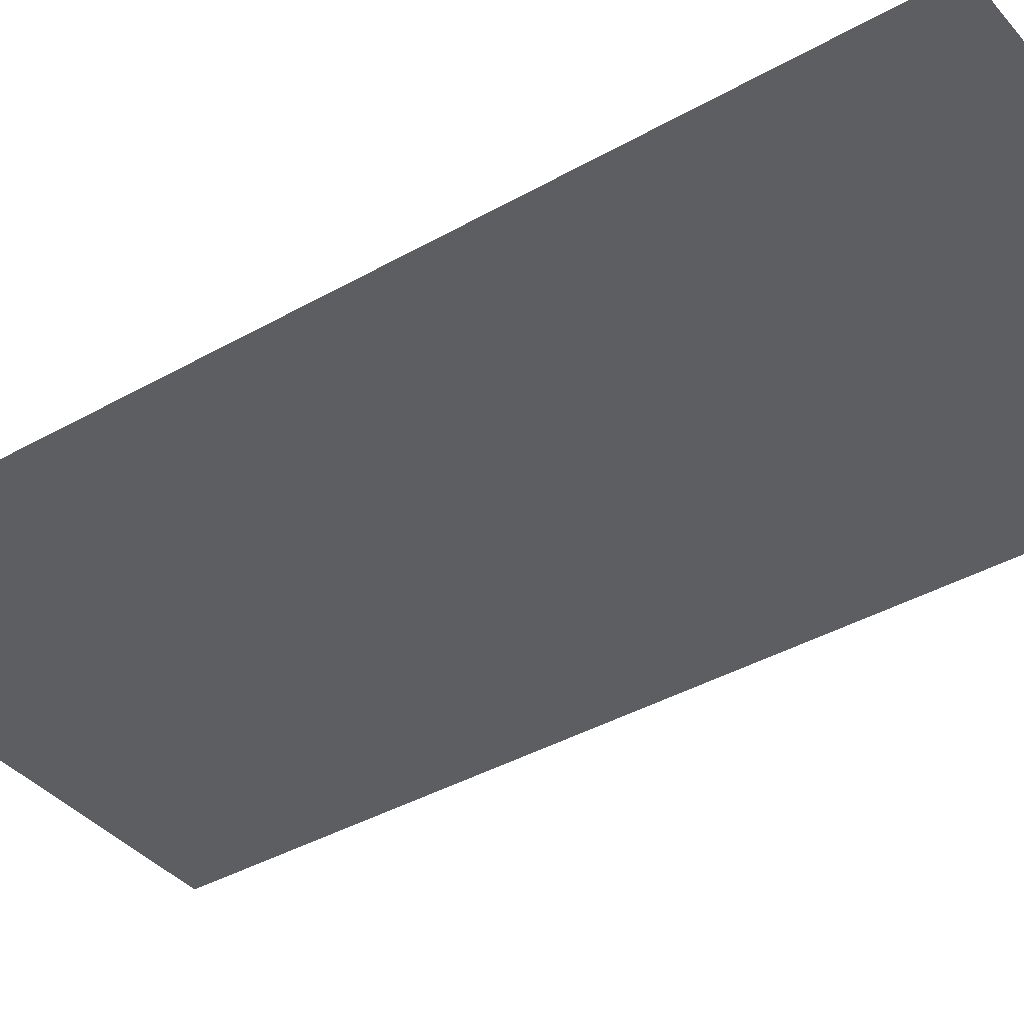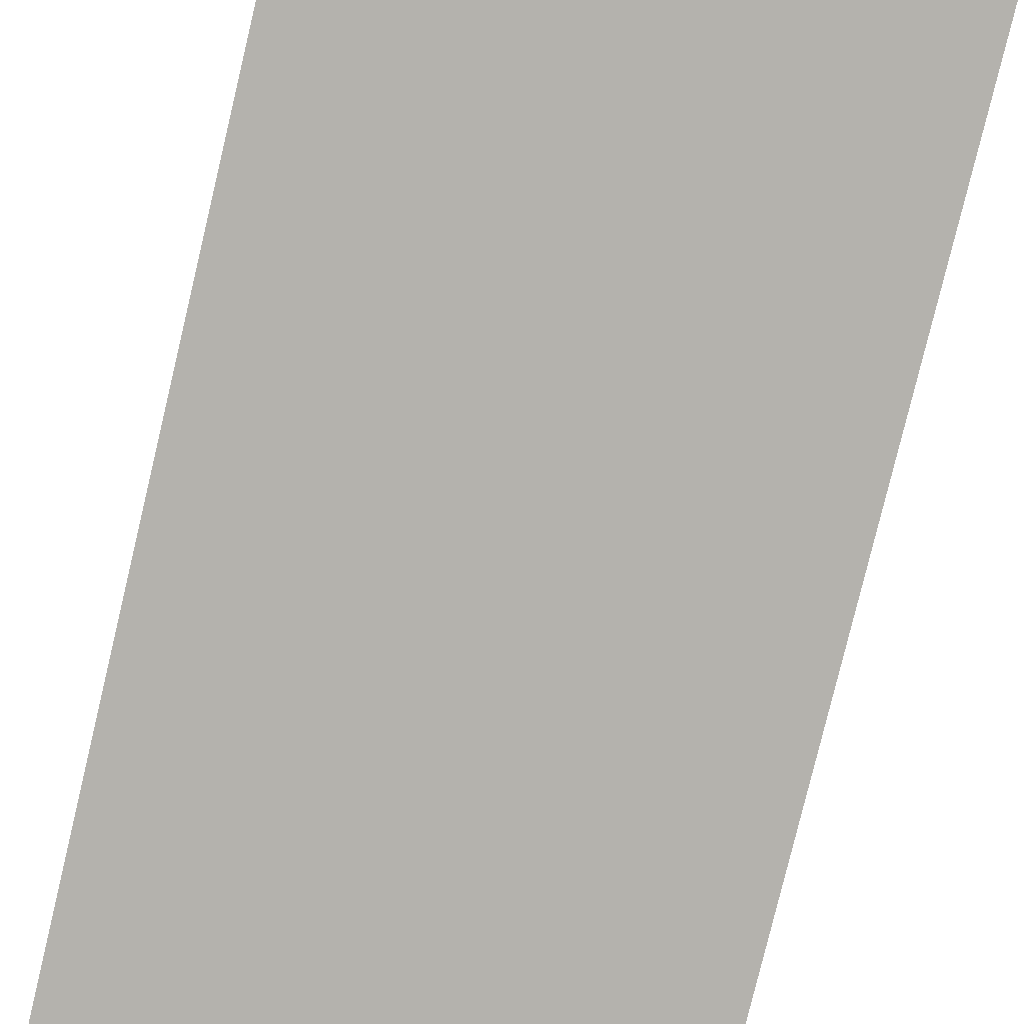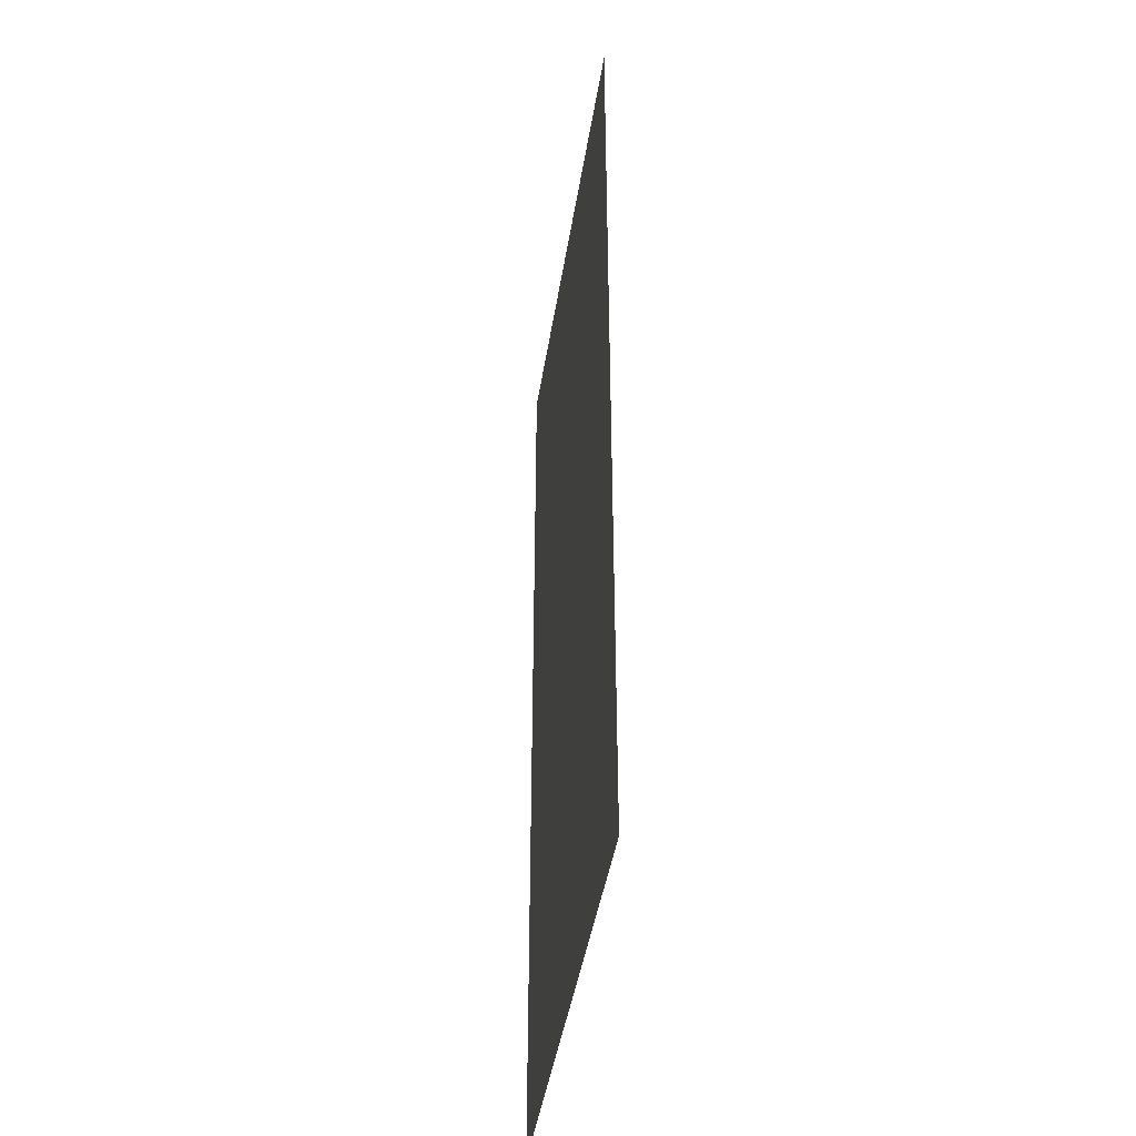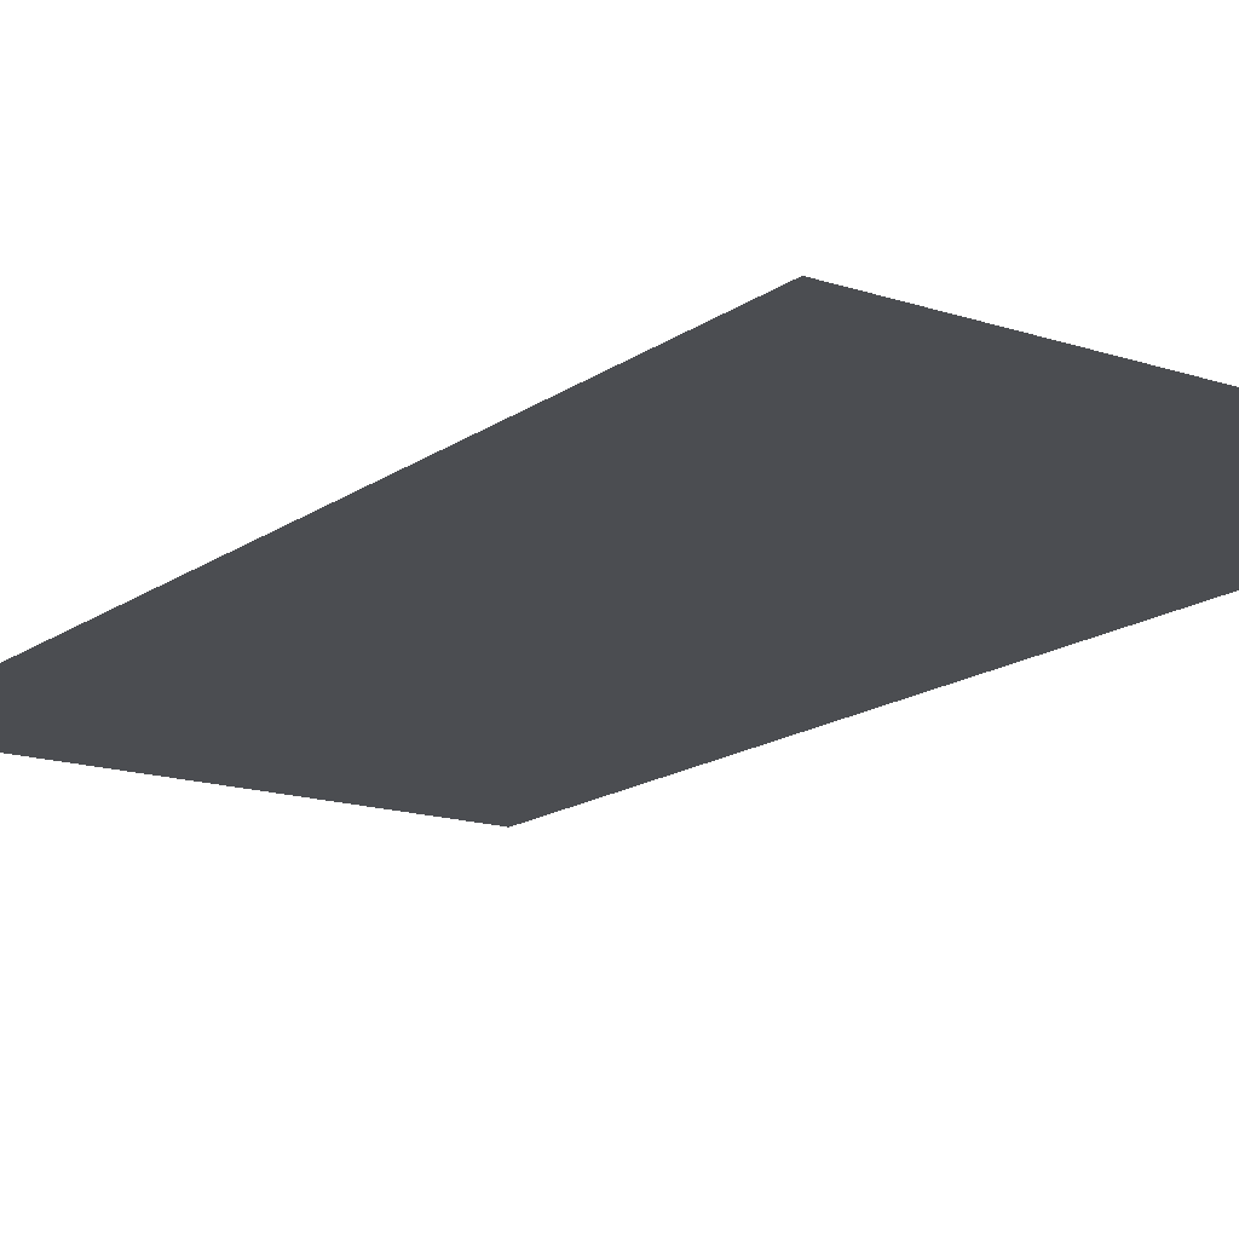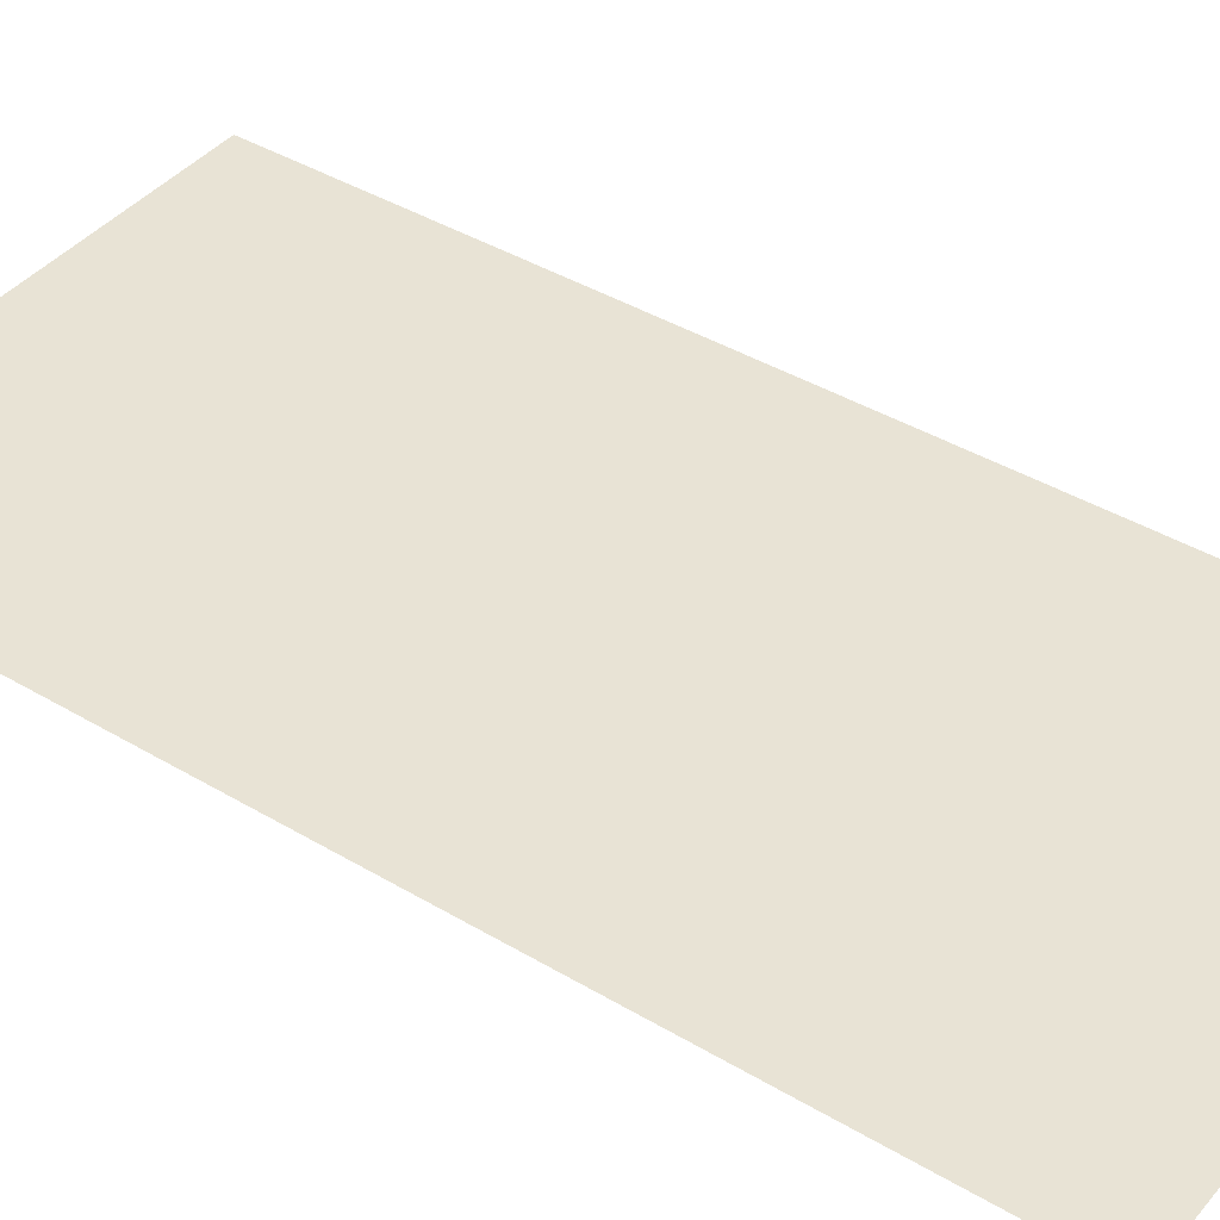
<metadata>
{"format":"obj","ext":"obj","renderer":"f3d","projection":"perspective","resolution":1024,"background":"white","views":[{"elev":-38.7,"azim":125.7,"up":"+Y"},{"elev":-79.6,"azim":-13.5,"up":"+Y"},{"elev":-42.9,"azim":81.3,"up":"+Z"},{"elev":-15.6,"azim":145.3,"up":"+Y"},{"elev":41.0,"azim":-54.0,"up":"+Y"}]}
</metadata>
<code>
g pb_Mesh-538942
v 0 0 0
v 1.216e-05 0 8
v -4 0 -1.969e-06
v -4 0 8
g pb_Mesh-538942_0
f 3 2 1
f 3 4 2

</code>
